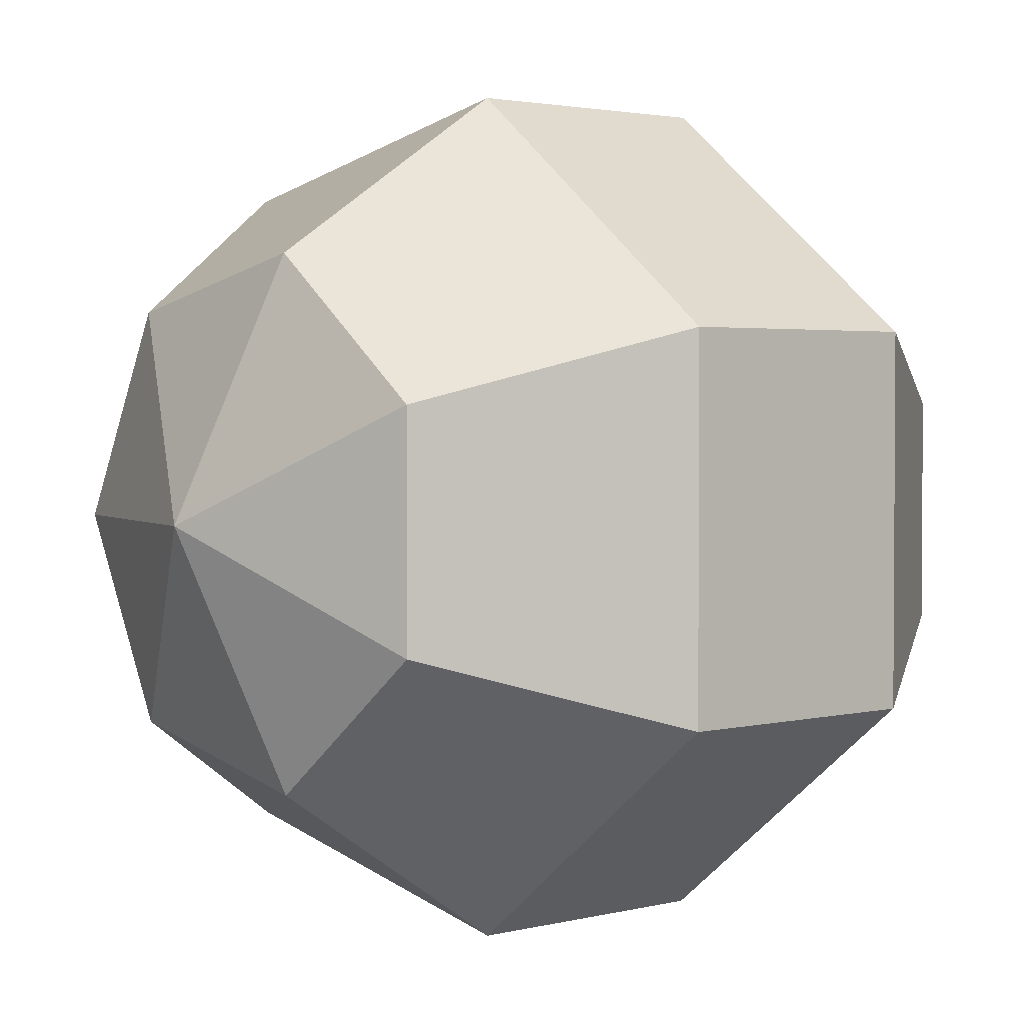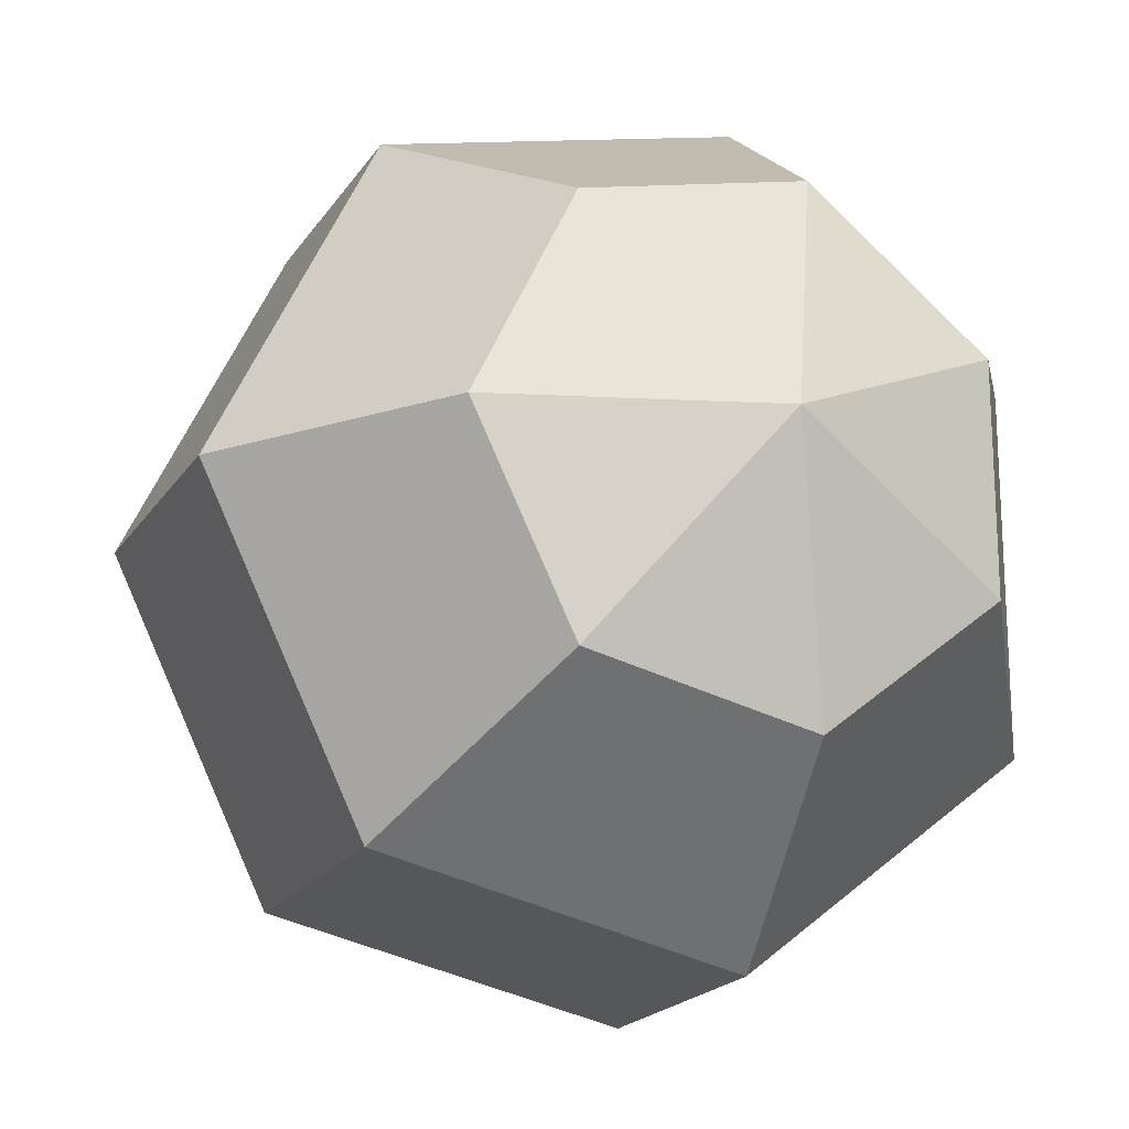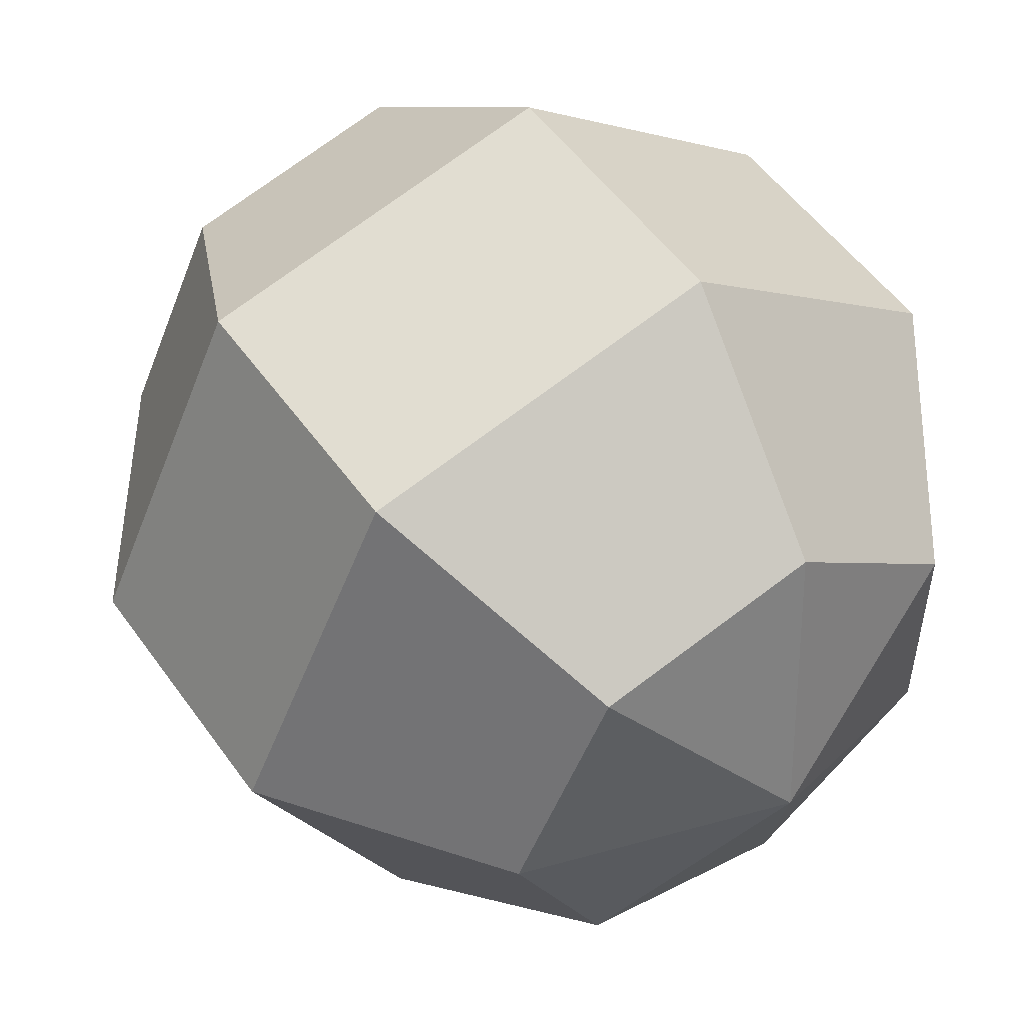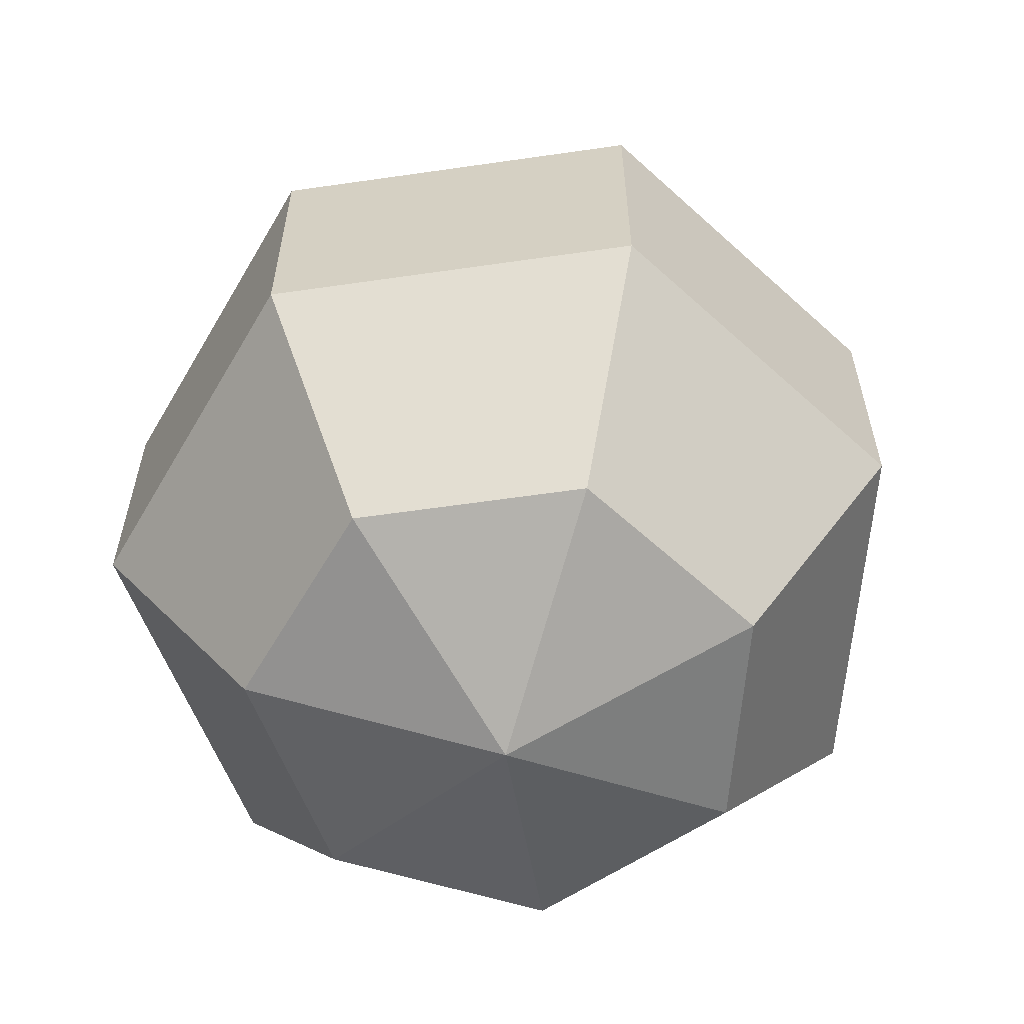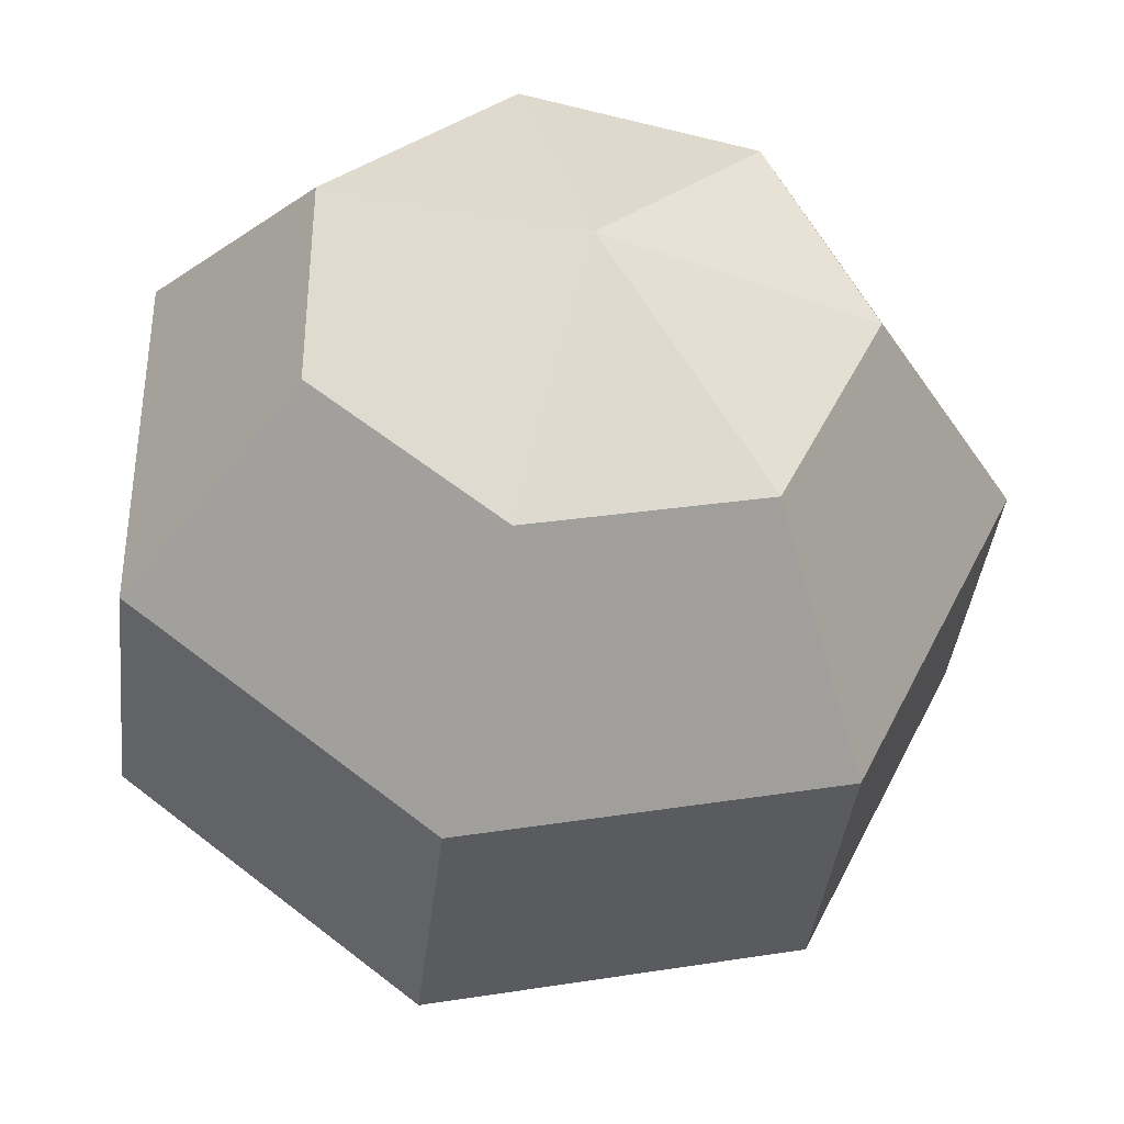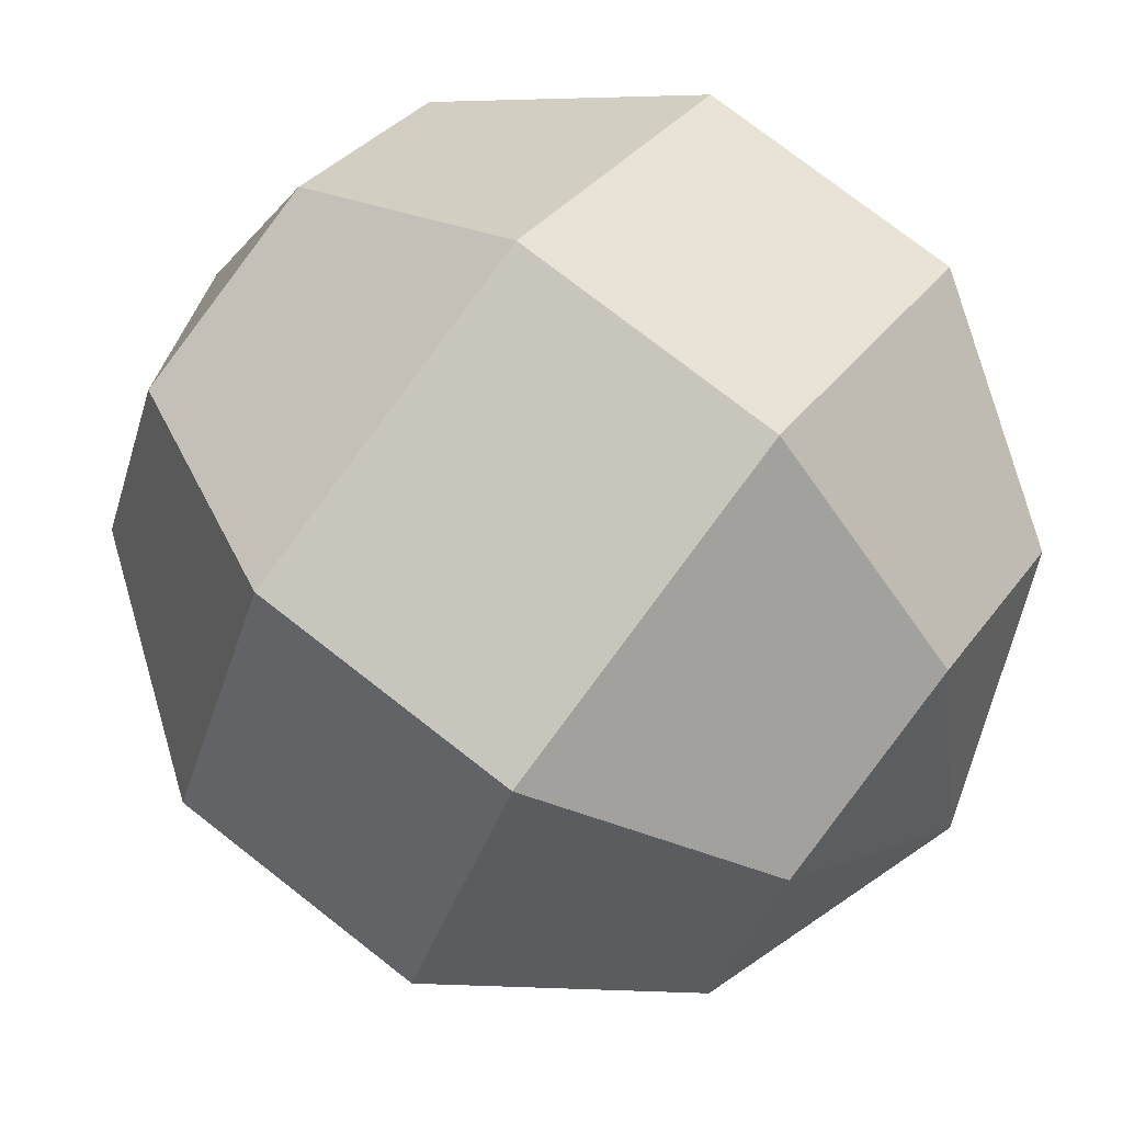
<metadata>
{"format":"obj","ext":"obj","renderer":"f3d","projection":"perspective","resolution":1024,"background":"white","views":[{"elev":2.4,"azim":-132.3,"up":"+Z"},{"elev":-19.3,"azim":156.7,"up":"+Z"},{"elev":52.8,"azim":145.4,"up":"+Z"},{"elev":-60.5,"azim":72.7,"up":"+Y"},{"elev":-38.6,"azim":-6.2,"up":"+Z"},{"elev":76.3,"azim":127.9,"up":"+Z"}]}
</metadata>
<code>
g default
v -0.8718 -1.5 -0.2721
v -1.128 -1.5 -0.3307
v -1.334 -1.5 -0.1667
v -1.334 -1.5 0.09636
v -1.128 -1.5 0.2604
v -0.8718 -1.5 0.2018
v -0.7576 -1.5 -0.03515
v -0.755 -1.242 -0.4186
v -1.17 -1.242 -0.5133
v -1.503 -1.242 -0.2479
v -1.503 -1.242 0.1776
v -1.17 -1.242 0.443
v -0.755 -1.242 0.3483
v -0.5703 -1.242 -0.03515
v -0.755 -0.9234 -0.4186
v -1.17 -0.9234 -0.5133
v -1.503 -0.9234 -0.2479
v -1.503 -0.9234 0.1776
v -1.17 -0.9234 0.443
v -0.755 -0.9234 0.3483
v -0.5703 -0.9234 -0.03515
v -0.8718 -0.6655 -0.2721
v -1.128 -0.6655 -0.3307
v -1.334 -0.6655 -0.1667
v -1.334 -0.6655 0.09636
v -1.128 -0.6655 0.2604
v -0.8718 -0.6655 0.2018
v -0.7576 -0.6655 -0.03515
v -1.061 -1.598 -0.03515
v -1.061 -0.567 -0.03515
g visGeo_RightHand
f 1 2 9 8
f 2 3 10 9
f 3 4 11 10
f 4 5 12 11
f 5 6 13 12
f 6 7 14 13
f 7 1 8 14
f 8 9 16 15
f 9 10 17 16
f 10 11 18 17
f 11 12 19 18
f 12 13 20 19
f 13 14 21 20
f 14 8 15 21
f 15 16 23 22
f 16 17 24 23
f 17 18 25 24
f 18 19 26 25
f 19 20 27 26
f 20 21 28 27
f 21 15 22 28
f 2 1 29
f 3 2 29
f 4 3 29
f 5 4 29
f 6 5 29
f 7 6 29
f 1 7 29
f 22 23 30
f 23 24 30
f 24 25 30
f 25 26 30
f 26 27 30
f 27 28 30
f 28 22 30

</code>
